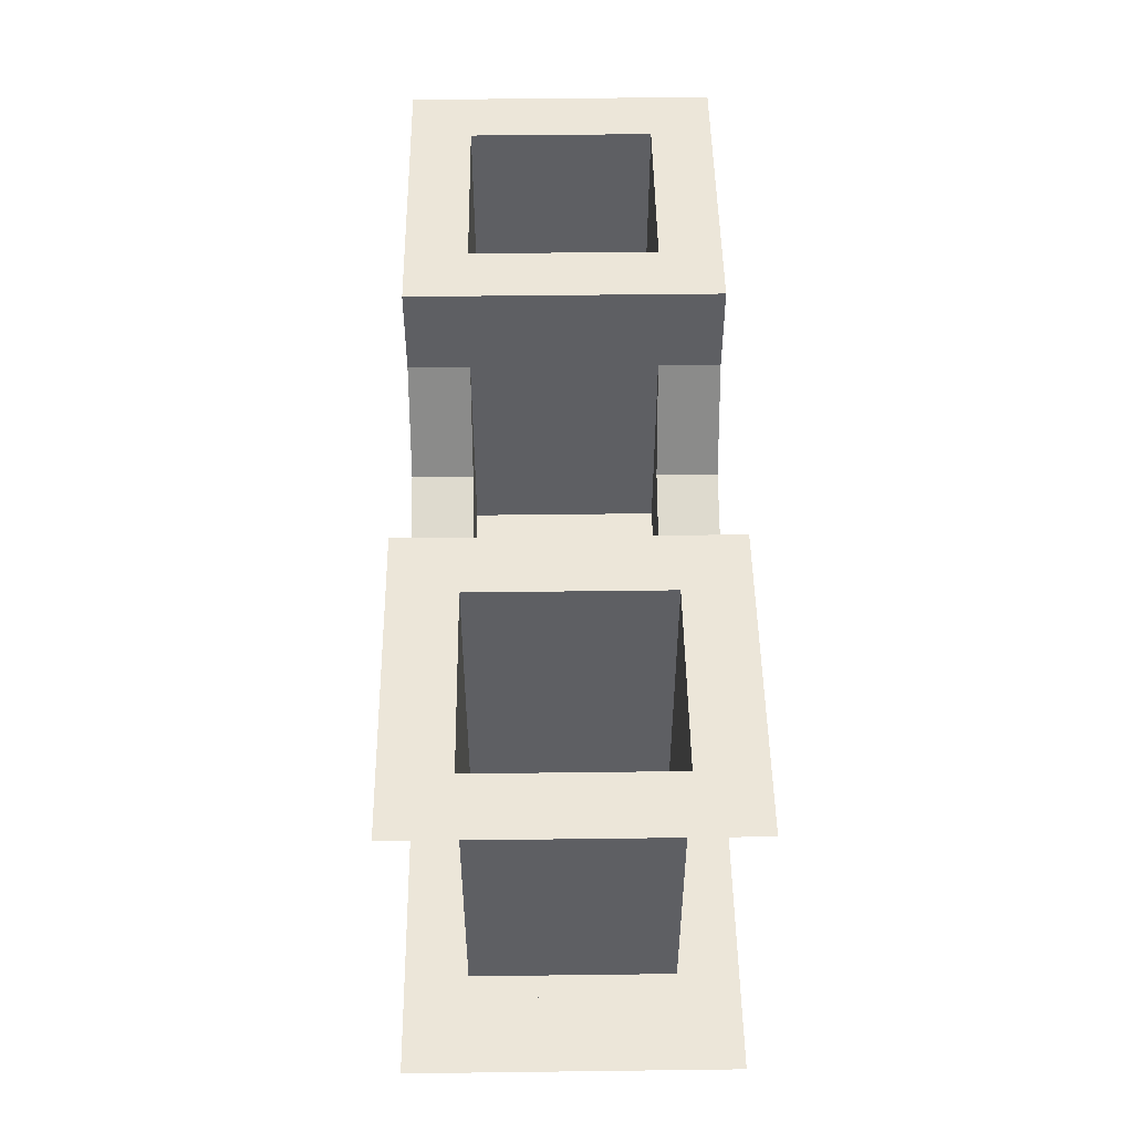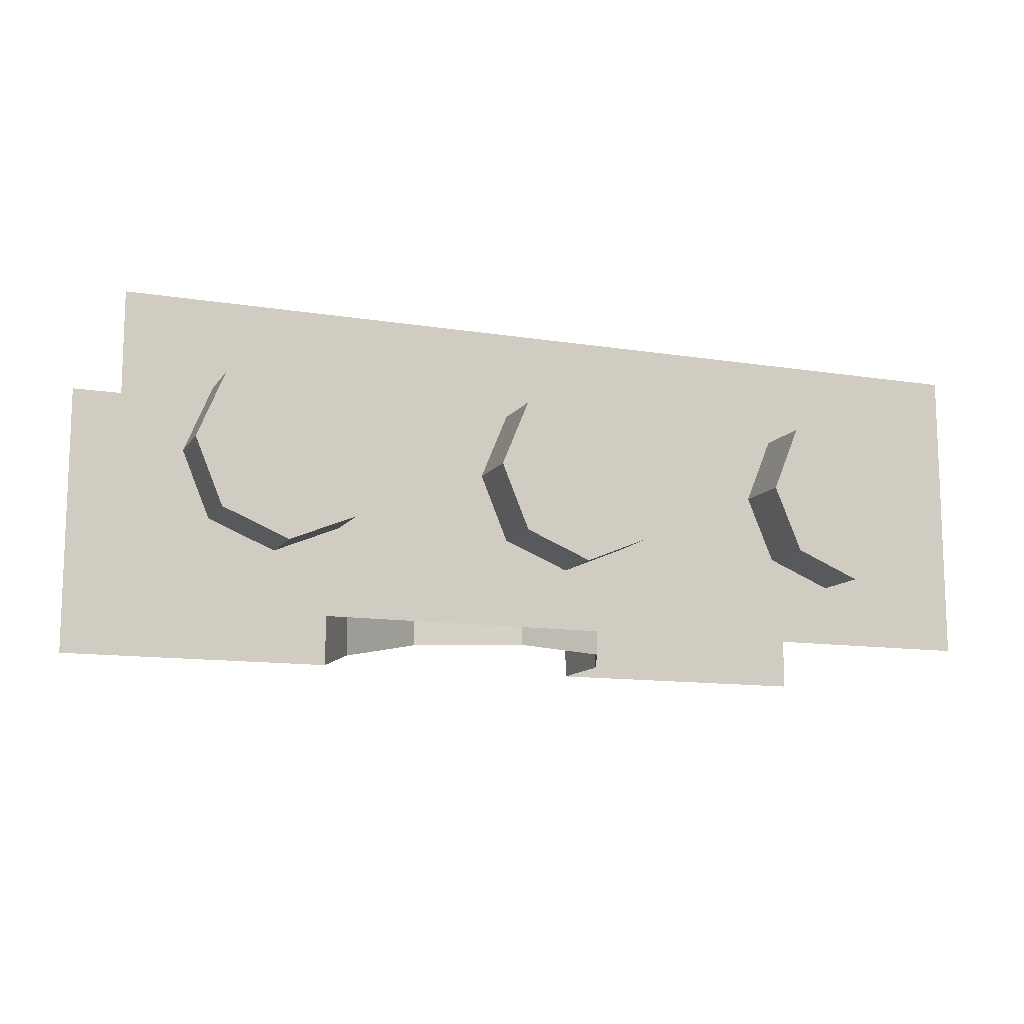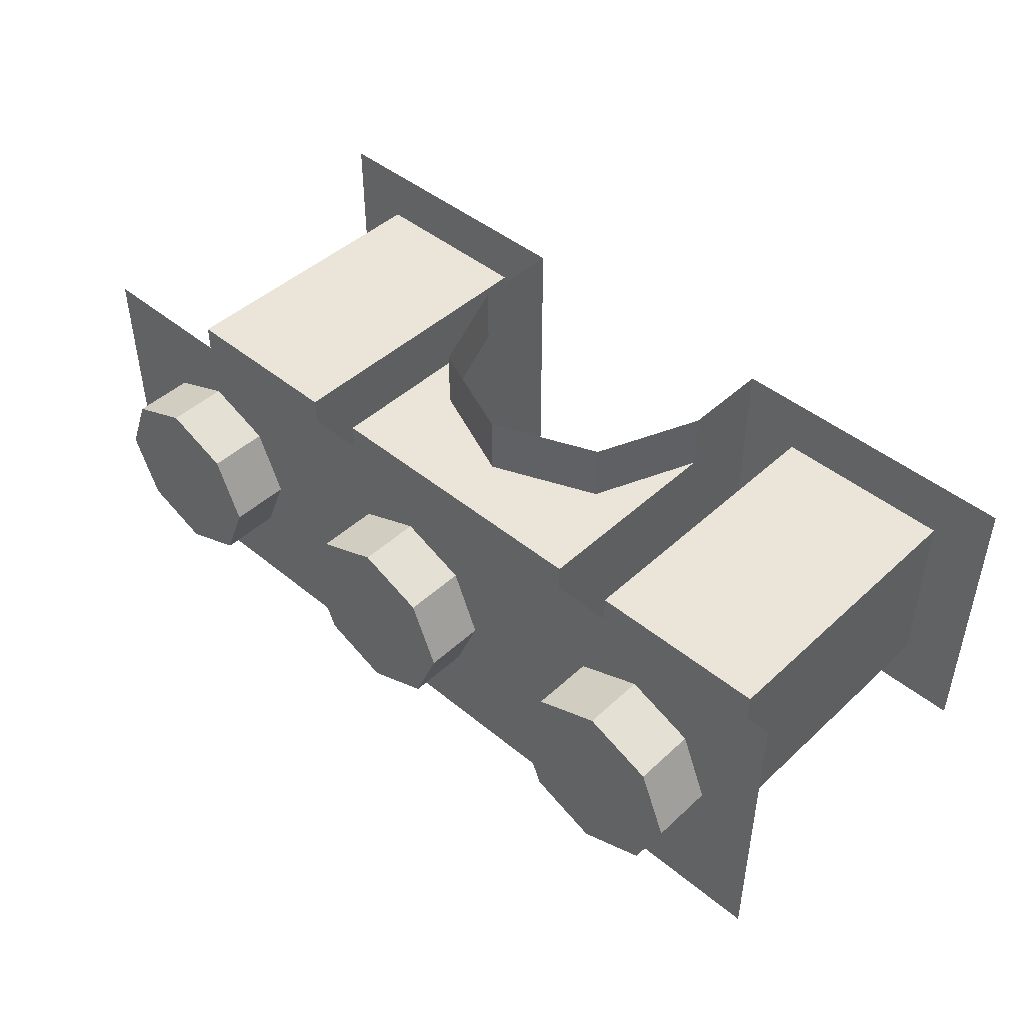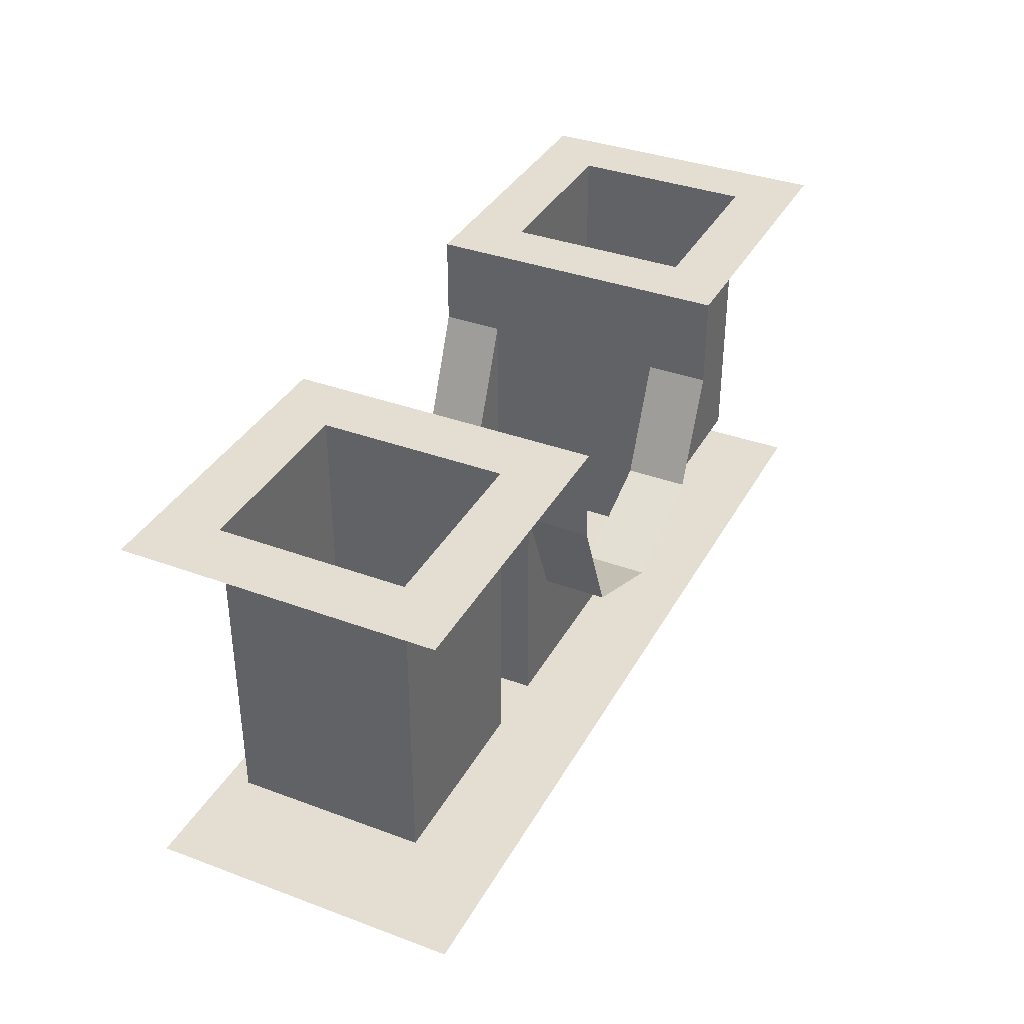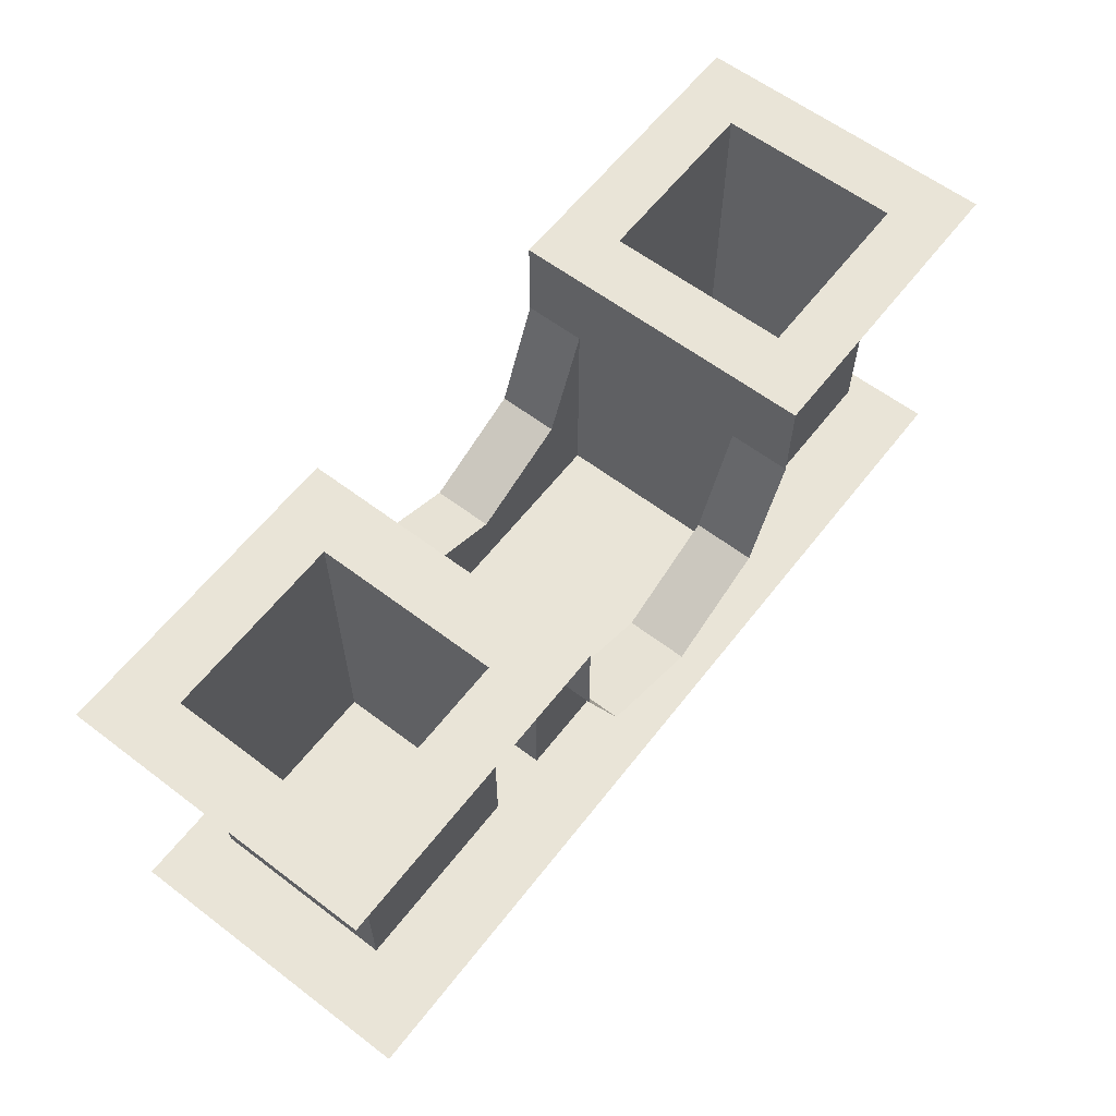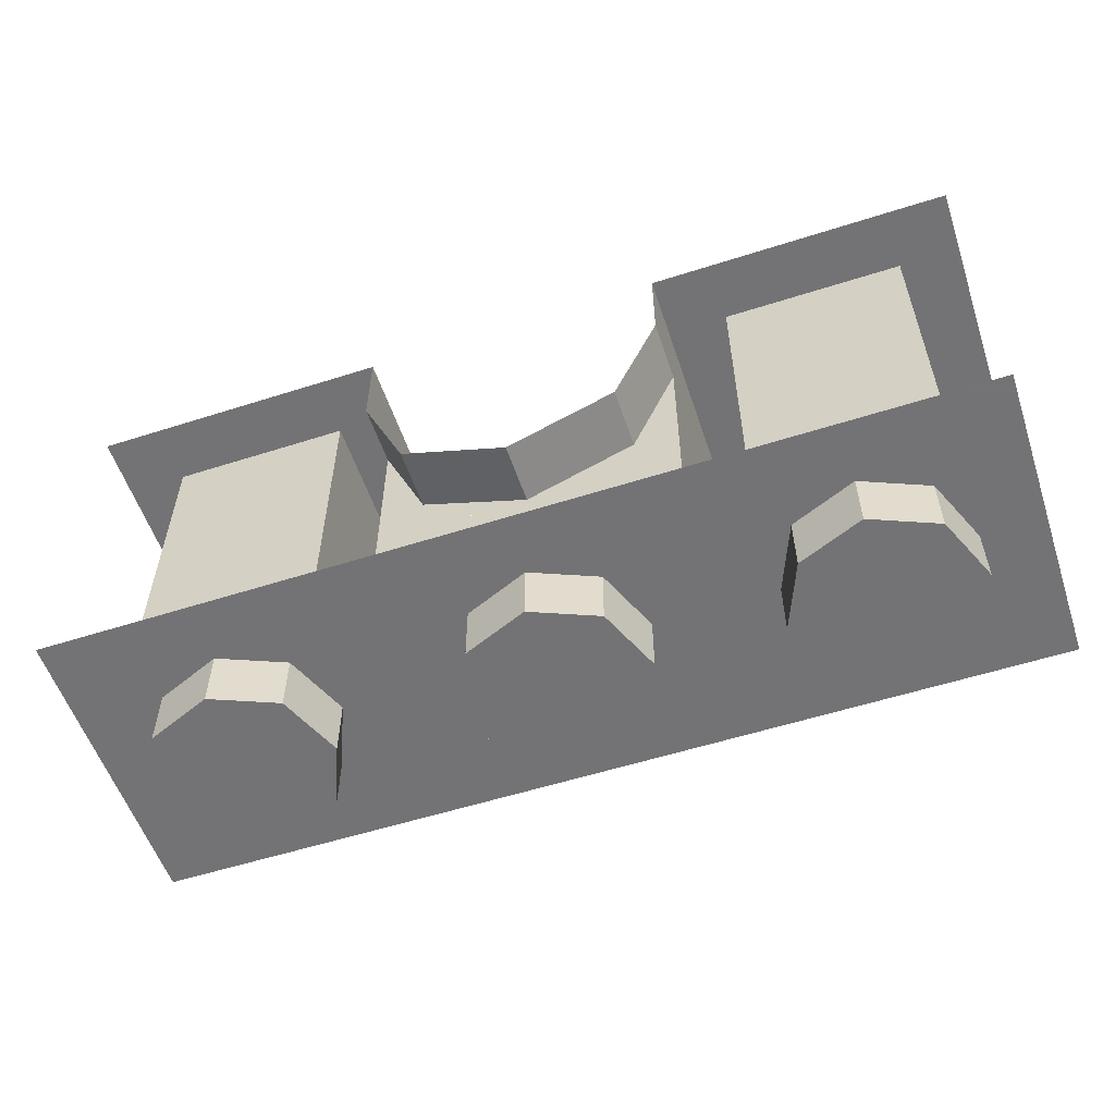
<metadata>
{"format":"obj","ext":"obj","renderer":"f3d","projection":"perspective","resolution":1024,"background":"white","views":[{"elev":48.9,"azim":-90.8,"up":"+Y"},{"elev":-12.0,"azim":-21.0,"up":"+Z"},{"elev":45.4,"azim":43.4,"up":"+Z"},{"elev":36.3,"azim":115.8,"up":"+Y"},{"elev":60.8,"azim":127.7,"up":"+Y"},{"elev":-56.0,"azim":-161.5,"up":"+Y"}]}
</metadata>
<code>
v 1.5 1.2 0.5
v 1.3 1.2 0.3
v 0.7 1.2 0.3
v 0.5 1.2 0.5
v 0.5 1.2 0.5
v 0.7 1.2 0.3
v 0.7 1.2 -0.3
v 0.5 1.2 -0.5
v 0.5 1.2 -0.5
v 0.7 1.2 -0.3
v 1.3 1.2 -0.3
v 1.5 1.2 -0.5
v 1.5 1.2 -0.5
v 1.3 1.2 -0.3
v 1.3 1.2 0.3
v 1.5 1.2 0.5
v -0.5 1.2 0.5
v -0.7 1.2 0.3
v -1.3 1.2 0.3
v -1.5 1.2 0.5
v -1.5 1.2 0.5
v -1.3 1.2 0.3
v -1.3 1.2 -0.3
v -1.5 1.2 -0.5
v -1.5 1.2 -0.5
v -1.3 1.2 -0.3
v -0.7 1.2 -0.3
v -0.5 1.2 -0.5
v -0.5 1.2 -0.5
v -0.7 1.2 -0.3
v -0.7 1.2 0.3
v -0.5 1.2 0.5
v 0.7 0.2 0.3
v 1.3 0.2 0.3
v 1.3 0.2 -0.3
v 0.7 0.2 -0.3
v 0.7 0.2 0.3
v 0.7 1.2 0.3
v 1.3 1.2 0.3
v 1.3 0.2 0.3
v 0.7 0.2 -0.3
v 0.7 1.2 -0.3
v 0.7 1.2 0.3
v 0.7 0.2 0.3
v 1.3 0.2 -0.3
v 1.3 1.2 -0.3
v 0.7 1.2 -0.3
v 0.7 0.2 -0.3
v 1.3 0.2 0.3
v 1.3 1.2 0.3
v 1.3 1.2 -0.3
v 1.3 0.2 -0.3
v -1.3 0.2 0.3
v -0.7 0.2 0.3
v -0.7 0.2 -0.3
v -1.3 0.2 -0.3
v -1.3 0.2 0.3
v -1.3 1.2 0.3
v -0.7 1.2 0.3
v -0.7 0.2 0.3
v -1.3 0.2 -0.3
v -1.3 1.2 -0.3
v -1.3 1.2 0.3
v -1.3 0.2 0.3
v -0.7 0.2 -0.3
v -0.7 1.2 -0.3
v -1.3 1.2 -0.3
v -1.3 0.2 -0.3
v -0.7 0.2 0.3
v -0.7 1.2 0.3
v -0.7 1.2 -0.3
v -0.7 0.2 -0.3
v -0.5 0.9 0.5
v -0.5 0.9 -0.5
v -0.5 1.2 -0.5
v -0.5 1.2 0.5
v 0.5 0.9 -0.5
v 0.5 0.9 0.5
v 0.5 1.2 0.5
v 0.5 1.2 -0.5
v 0.3535 0.5464 0.5
v 0.5 0.9 0.5
v 0.5 0.9 0.3
v 0.3535 0.5464 0.3
v 0 0.4 0.5
v 0.3535 0.5464 0.5
v 0.3535 0.5464 0.3
v 0 0.4 0.3
v -0.3535 0.5464 0.5
v 0 0.4 0.5
v 0 0.4 0.3
v -0.3535 0.5464 0.3
v -0.5 0.9 0.5
v -0.3535 0.5464 0.5
v -0.3535 0.5464 0.3
v -0.5 0.9 0.3
v 0.3535 0.5464 -0.5
v 0.5 0.9 -0.5
v 0.5 0.9 -0.3
v 0.3535 0.5464 -0.3
v 0 0.4 -0.5
v 0.3535 0.5464 -0.5
v 0.3535 0.5464 -0.3
v 0 0.4 -0.3
v -0.3535 0.5464 -0.5
v 0 0.4 -0.5
v 0 0.4 -0.3
v -0.3535 0.5464 -0.3
v -0.5 0.9 -0.5
v -0.3535 0.5464 -0.5
v -0.3535 0.5464 -0.3
v -0.5 0.9 -0.3
v 0.5 0.4 0.3
v 0.3535 0.5464 0.3
v 0.5 0.9 0.3
v 0.5 0.4 0.3
v 0 0.4 0.3
v 0.3535 0.5464 0.3
v -0.5 0.4 0.3
v -0.3535 0.5464 0.3
v 0 0.4 0.3
v -0.5 0.4 0.3
v -0.5 0.9 0.3
v -0.3535 0.5464 0.3
v 0.5 0.4 -0.3
v 0.3535 0.5464 -0.3
v 0.5 0.9 -0.3
v 0.5 0.4 -0.3
v 0 0.4 -0.3
v 0.3535 0.5464 -0.3
v -0.5 0.4 -0.3
v -0.3535 0.5464 -0.3
v 0 0.4 -0.3
v -0.5 0.4 -0.3
v -0.5 0.9 -0.3
v -0.3535 0.5464 -0.3
v -0.5 0.4 0.3
v -0.5 0.4 -0.3
v -0.5 0.9 -0.3
v -0.5 0.9 0.3
v 0.5 0.4 -0.3
v 0.5 0.4 0.3
v 0.5 0.9 0.3
v 0.5 0.9 -0.3
v -0.5 0.2 -0.3
v 0.5 0.2 -0.3
v 0.5 0.2 0.3
v -0.5 0.2 0.3
v -0.5 0.2 0.3
v 0.5 0.2 0.3
v 0.5 0.4 0.3
v -0.5 0.4 0.3
v 0.5 0.2 -0.3
v -0.5 0.2 -0.3
v -0.5 0.4 -0.3
v 0.5 0.4 -0.3
v -0.5 0.2 -0.3
v -0.5 0.2 0.3
v -0.5 0.4 0.3
v -0.5 0.4 -0.3
v 0.5 0.2 0.3
v 0.5 0.2 -0.3
v 0.5 0.4 -0.3
v 0.5 0.4 0.3
v 1.5 0 -0.5
v 1.5 0 0.5
v -1.5 0 0.5
v -1.5 0 -0.5
v -0.7879 0 0.2121
v -0.7 0 0
v -0.7 -0.2 0
v -0.7879 -0.2 0.2121
v -1 0 0.3
v -0.7879 0 0.2121
v -0.7879 -0.2 0.2121
v -1 -0.2 0.3
v -1.212 0 0.2121
v -1 0 0.3
v -1 -0.2 0.3
v -1.212 -0.2 0.2121
v -1.3 0 0
v -1.212 0 0.2121
v -1.212 -0.2 0.2121
v -1.3 -0.2 0
v -1.212 0 -0.2121
v -1.3 0 0
v -1.3 -0.2 0
v -1.212 -0.2 -0.2121
v -1 0 -0.3
v -1.212 0 -0.2121
v -1.212 -0.2 -0.2121
v -1 -0.2 -0.3
v -0.7879 0 -0.2121
v -1 0 -0.3
v -1 -0.2 -0.3
v -0.7879 -0.2 -0.2121
v -0.7 0 0
v -0.7879 0 -0.2121
v -0.7879 -0.2 -0.2121
v -0.7 -0.2 0
v -1 -0.2 0
v -0.7 -0.2 0
v -0.7879 -0.2 0.2121
v -1 -0.2 0
v -0.7879 -0.2 0.2121
v -1 -0.2 0.3
v -1 -0.2 0
v -1 -0.2 0.3
v -1.212 -0.2 0.2121
v -1 -0.2 0
v -1.212 -0.2 0.2121
v -1.3 -0.2 0
v -1 -0.2 0
v -1.3 -0.2 0
v -1.212 -0.2 -0.2121
v -1 -0.2 0
v -1.212 -0.2 -0.2121
v -1 -0.2 -0.3
v -1 -0.2 0
v -1 -0.2 -0.3
v -0.7879 -0.2 -0.2121
v -1 -0.2 0
v -0.7879 -0.2 -0.2121
v -0.7 -0.2 0
v 0.2121 0 0.2121
v 0.3 0 0
v 0.3 -0.2 0
v 0.2121 -0.2 0.2121
v 0 0 0.3
v 0.2121 0 0.2121
v 0.2121 -0.2 0.2121
v 0 -0.2 0.3
v -0.2121 0 0.2121
v 0 0 0.3
v 0 -0.2 0.3
v -0.2121 -0.2 0.2121
v -0.3 0 0
v -0.2121 0 0.2121
v -0.2121 -0.2 0.2121
v -0.3 -0.2 0
v -0.2121 0 -0.2121
v -0.3 0 0
v -0.3 -0.2 0
v -0.2121 -0.2 -0.2121
v 0 0 -0.3
v -0.2121 0 -0.2121
v -0.2121 -0.2 -0.2121
v 0 -0.2 -0.3
v 0.2121 0 -0.2121
v 0 0 -0.3
v 0 -0.2 -0.3
v 0.2121 -0.2 -0.2121
v 0.3 0 0
v 0.2121 0 -0.2121
v 0.2121 -0.2 -0.2121
v 0.3 -0.2 0
v 0 -0.2 0
v 0.3 -0.2 0
v 0.2121 -0.2 0.2121
v 0 -0.2 0
v 0.2121 -0.2 0.2121
v 0 -0.2 0.3
v 0 -0.2 0
v 0 -0.2 0.3
v -0.2121 -0.2 0.2121
v 0 -0.2 0
v -0.2121 -0.2 0.2121
v -0.3 -0.2 0
v 0 -0.2 0
v -0.3 -0.2 0
v -0.2121 -0.2 -0.2121
v 0 -0.2 0
v -0.2121 -0.2 -0.2121
v 0 -0.2 -0.3
v 0 -0.2 0
v 0 -0.2 -0.3
v 0.2121 -0.2 -0.2121
v 0 -0.2 0
v 0.2121 -0.2 -0.2121
v 0.3 -0.2 0
v 1.212 0 0.2121
v 1.3 0 0
v 1.3 -0.2 0
v 1.212 -0.2 0.2121
v 1 0 0.3
v 1.212 0 0.2121
v 1.212 -0.2 0.2121
v 1 -0.2 0.3
v 0.7879 0 0.2121
v 1 0 0.3
v 1 -0.2 0.3
v 0.7879 -0.2 0.2121
v 0.7 0 0
v 0.7879 0 0.2121
v 0.7879 -0.2 0.2121
v 0.7 -0.2 0
v 0.7879 0 -0.2121
v 0.7 0 0
v 0.7 -0.2 0
v 0.7879 -0.2 -0.2121
v 1 0 -0.3
v 0.7879 0 -0.2121
v 0.7879 -0.2 -0.2121
v 1 -0.2 -0.3
v 1.212 0 -0.2121
v 1 0 -0.3
v 1 -0.2 -0.3
v 1.212 -0.2 -0.2121
v 1.3 0 0
v 1.212 0 -0.2121
v 1.212 -0.2 -0.2121
v 1.3 -0.2 0
v 1 -0.2 0
v 1.3 -0.2 0
v 1.212 -0.2 0.2121
v 1 -0.2 0
v 1.212 -0.2 0.2121
v 1 -0.2 0.3
v 1 -0.2 0
v 1 -0.2 0.3
v 0.7879 -0.2 0.2121
v 1 -0.2 0
v 0.7879 -0.2 0.2121
v 0.7 -0.2 0
v 1 -0.2 0
v 0.7 -0.2 0
v 0.7879 -0.2 -0.2121
v 1 -0.2 0
v 0.7879 -0.2 -0.2121
v 1 -0.2 -0.3
v 1 -0.2 0
v 1 -0.2 -0.3
v 1.212 -0.2 -0.2121
v 1 -0.2 0
v 1.212 -0.2 -0.2121
v 1.3 -0.2 0
g mesh7124947
f 1 2 3
f 3 4 1
f 5 6 7
f 7 8 5
f 9 10 11
f 11 12 9
f 13 14 15
f 15 16 13
f 17 18 19
f 19 20 17
f 21 22 23
f 23 24 21
f 25 26 27
f 27 28 25
f 29 30 31
f 31 32 29
g mesh7124950
f 33 34 35
f 35 36 33
f 37 38 39
f 39 40 37
f 41 42 43
f 43 44 41
f 45 46 47
f 47 48 45
f 49 50 51
f 51 52 49
g mesh7124952
f 53 54 55
f 55 56 53
f 57 58 59
f 59 60 57
f 61 62 63
f 63 64 61
f 65 66 67
f 67 68 65
f 69 70 71
f 71 72 69
g mesh7124954
f 73 74 75
f 75 76 73
g mesh7124956
f 77 78 79
f 79 80 77
g mesh7124960
f 81 82 83
f 83 84 81
f 85 86 87
f 87 88 85
f 89 90 91
f 91 92 89
f 93 94 95
f 95 96 93
g mesh7124966
f 97 99 98
f 99 97 100
f 101 103 102
f 103 101 104
f 105 107 106
f 107 105 108
f 109 111 110
f 111 109 112
g mesh7124970
f 113 114 115
f 116 117 118
f 119 120 121
f 122 123 124
g mesh7124972
f 125 127 126
f 128 130 129
f 131 133 132
f 134 136 135
g mesh7124974
f 137 138 139
f 139 140 137
g mesh7124976
f 141 142 143
f 143 144 141
g mesh7124978
f 145 147 146
f 147 145 148
g mesh7124979
f 149 151 150
f 151 149 152
g mesh7124980
f 153 155 154
f 155 153 156
g mesh7124981
f 157 159 158
f 159 157 160
f 161 163 162
f 163 161 164
g mesh7124985
f 165 166 167
f 167 168 165
g mesh7124991
f 169 171 170
f 171 169 172
f 173 175 174
f 175 173 176
f 177 179 178
f 179 177 180
f 181 183 182
f 183 181 184
f 185 187 186
f 187 185 188
f 189 191 190
f 191 189 192
f 193 195 194
f 195 193 196
f 197 199 198
f 199 197 200
g mesh7124993
f 201 202 203
f 204 205 206
f 207 208 209
f 210 211 212
f 213 214 215
f 216 217 218
f 219 220 221
f 222 223 224
g mesh7124999
f 225 227 226
f 227 225 228
f 229 231 230
f 231 229 232
f 233 235 234
f 235 233 236
f 237 239 238
f 239 237 240
f 241 243 242
f 243 241 244
f 245 247 246
f 247 245 248
f 249 251 250
f 251 249 252
f 253 255 254
f 255 253 256
g mesh7125001
f 257 258 259
f 260 261 262
f 263 264 265
f 266 267 268
f 269 270 271
f 272 273 274
f 275 276 277
f 278 279 280
g mesh7125007
f 281 283 282
f 283 281 284
f 285 287 286
f 287 285 288
f 289 291 290
f 291 289 292
f 293 295 294
f 295 293 296
f 297 299 298
f 299 297 300
f 301 303 302
f 303 301 304
f 305 307 306
f 307 305 308
f 309 311 310
f 311 309 312
g mesh7125009
f 313 314 315
f 316 317 318
f 319 320 321
f 322 323 324
f 325 326 327
f 328 329 330
f 331 332 333
f 334 335 336

</code>
